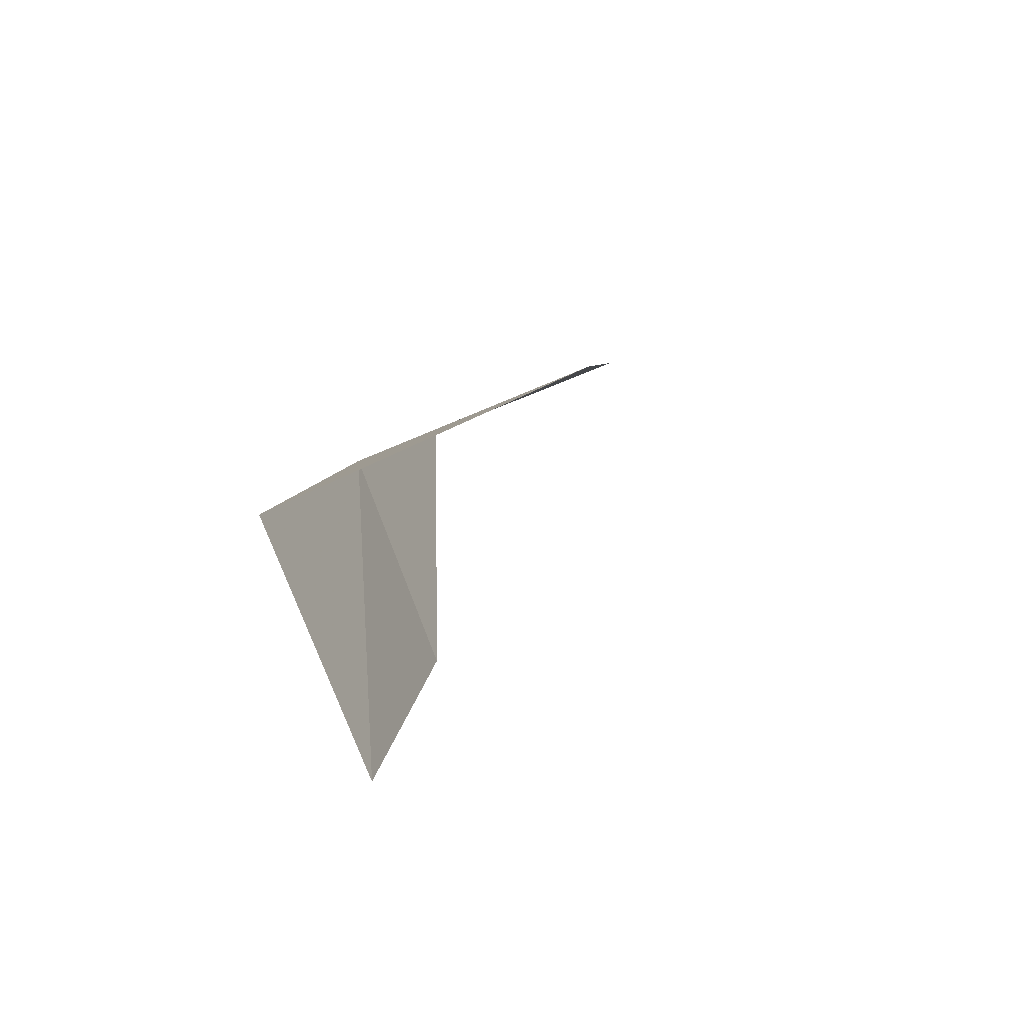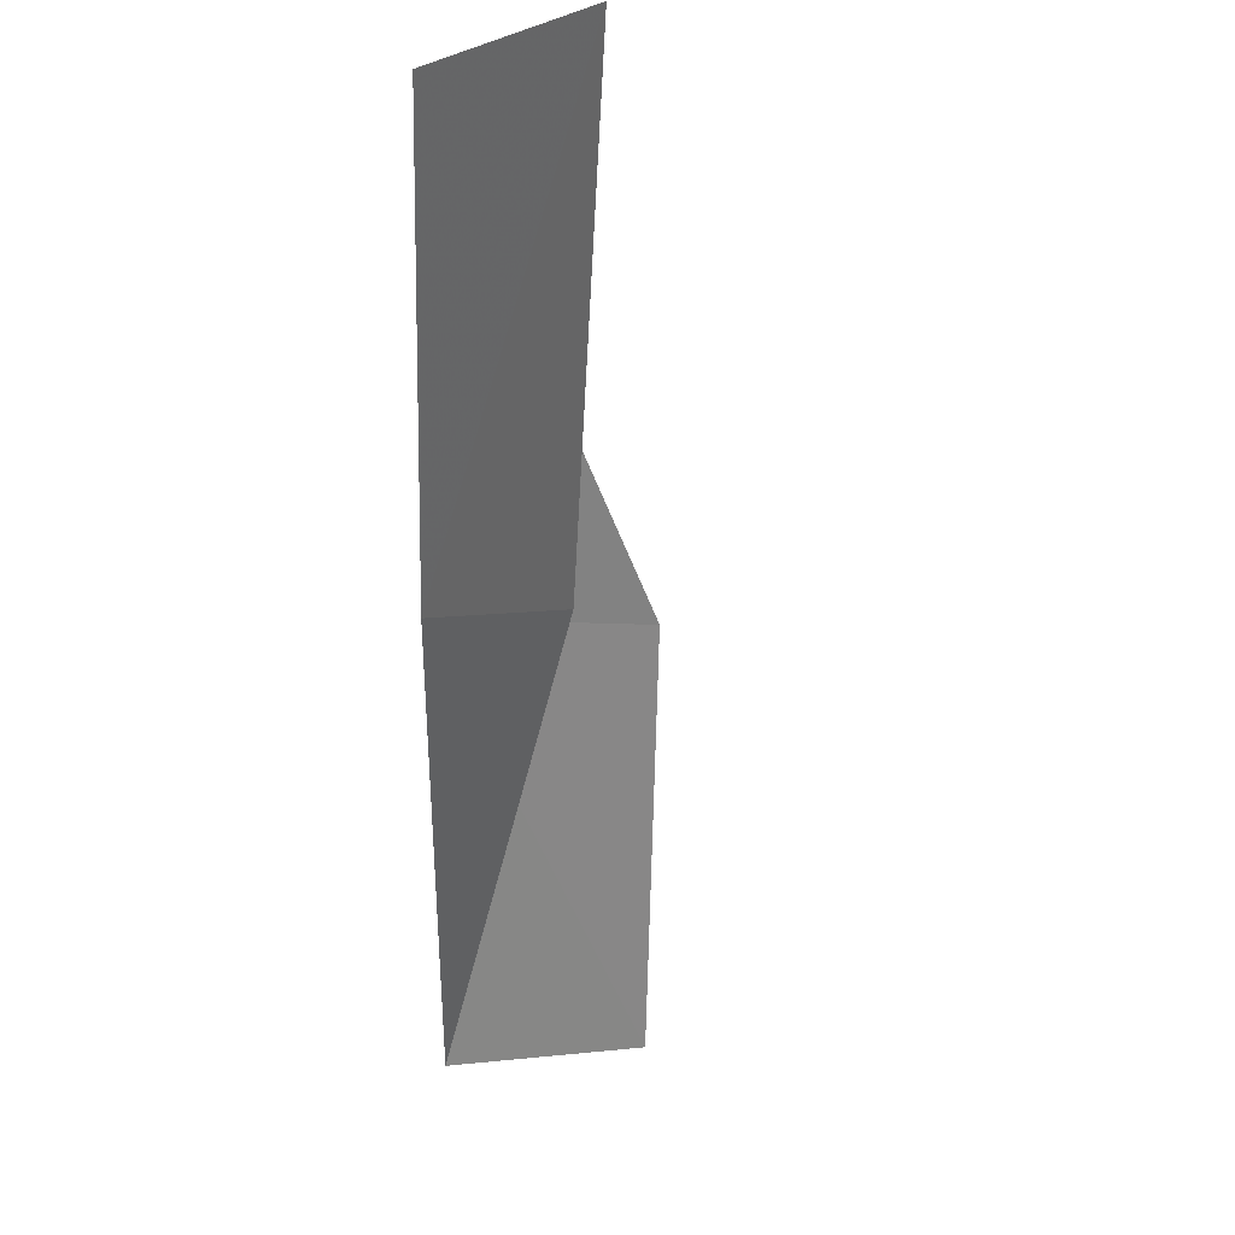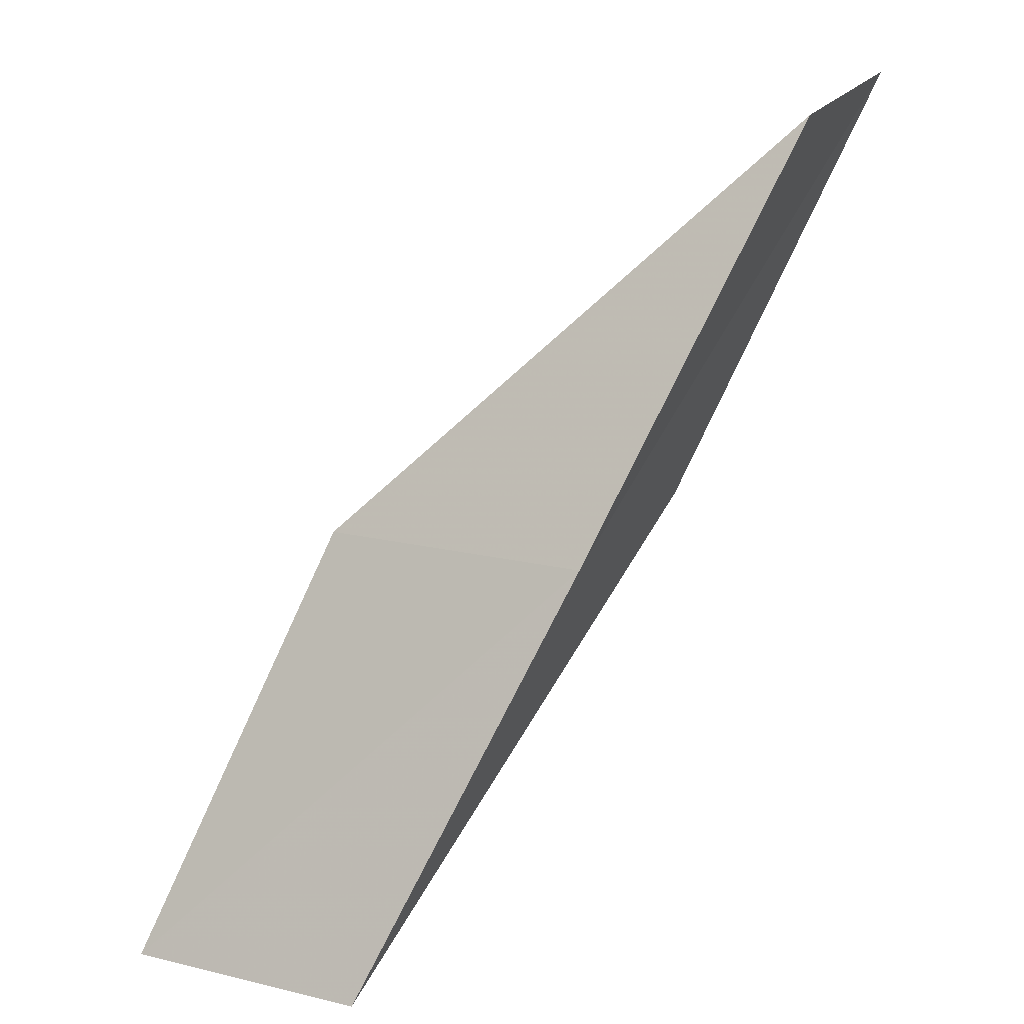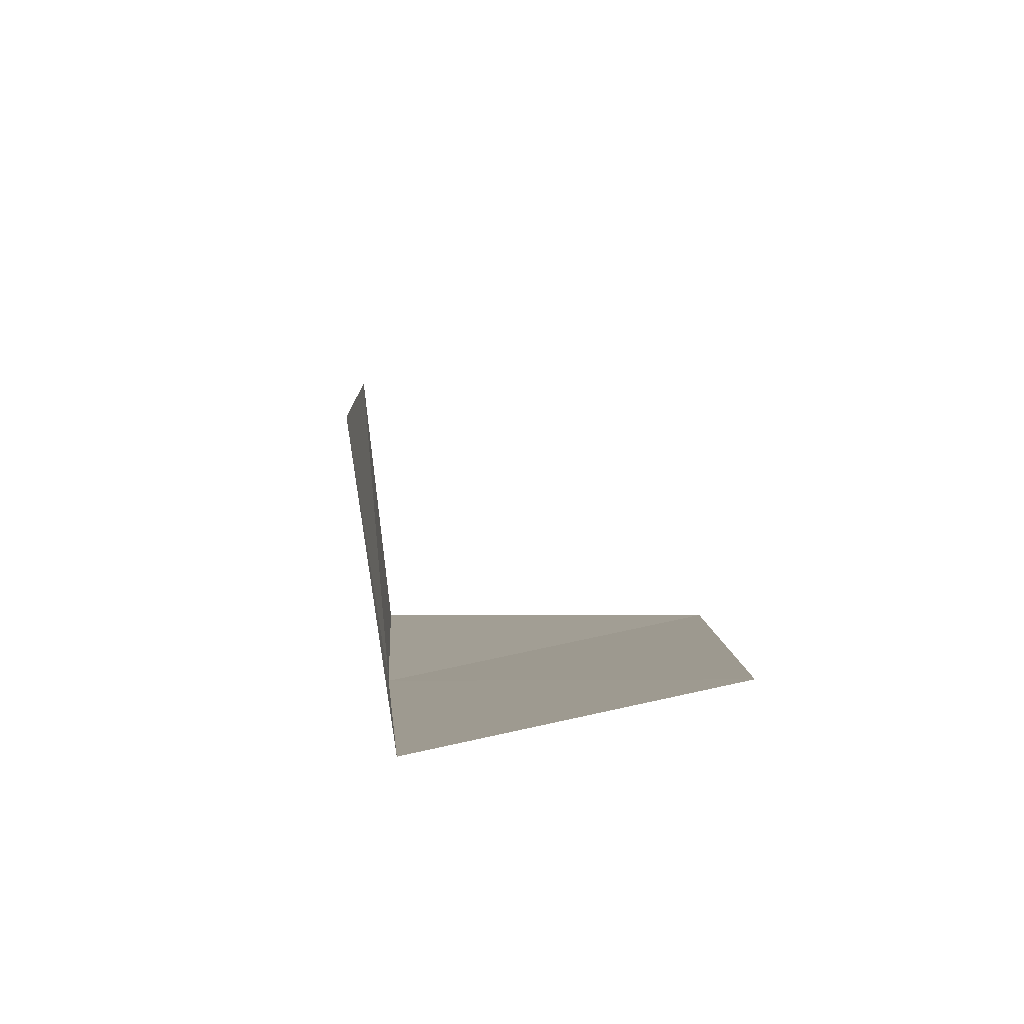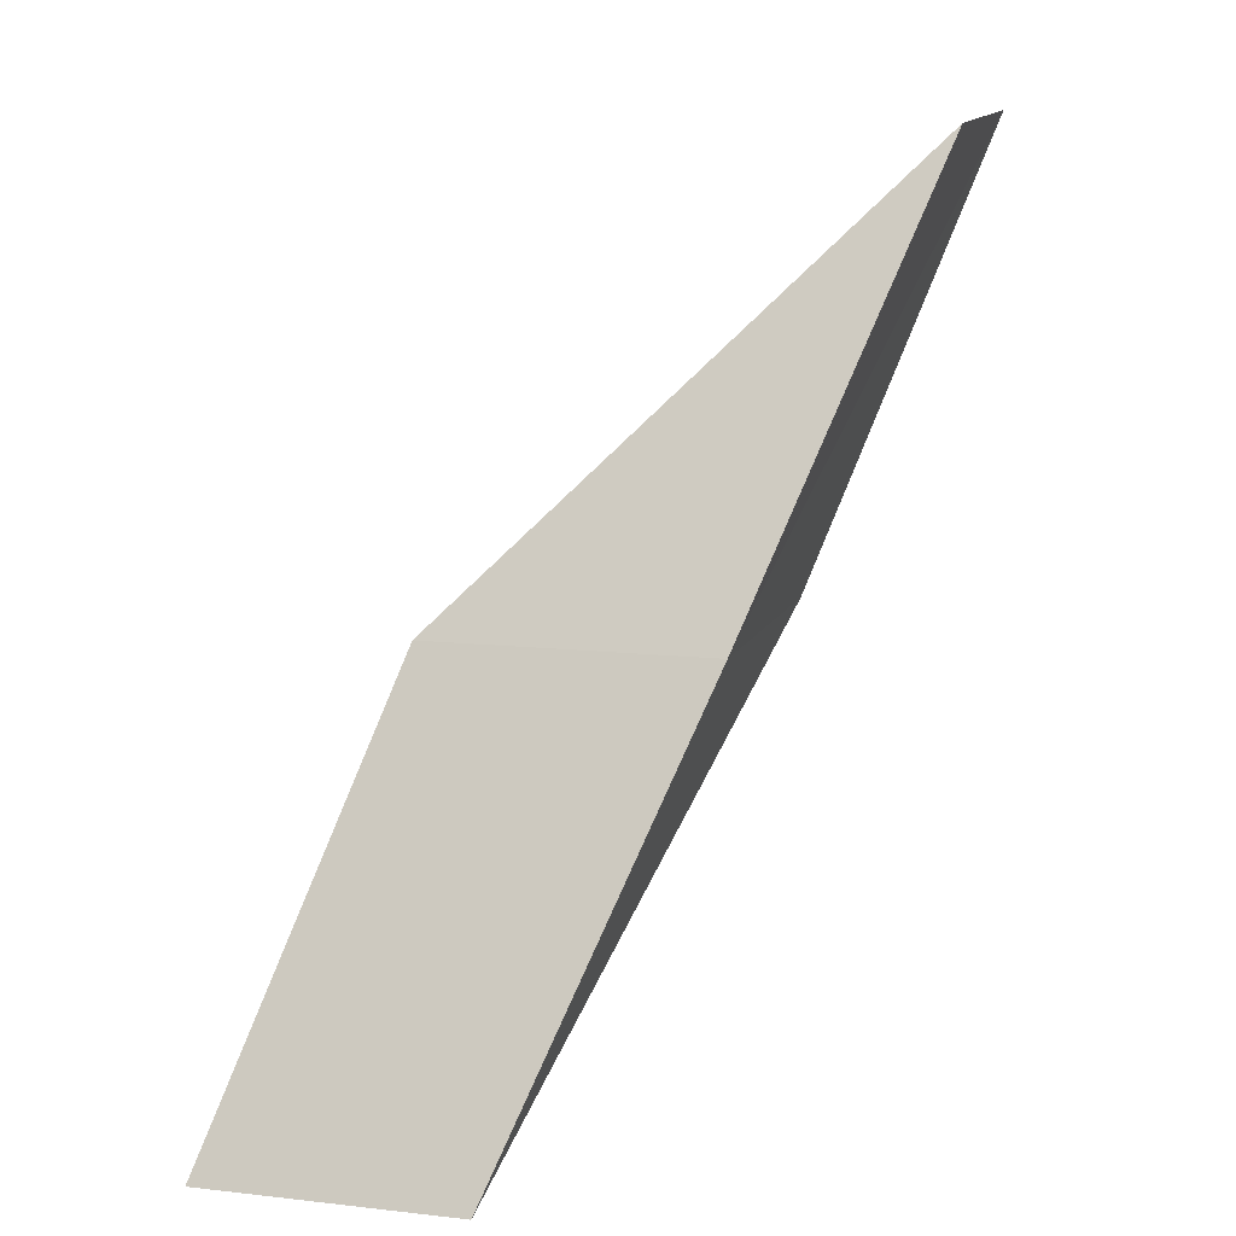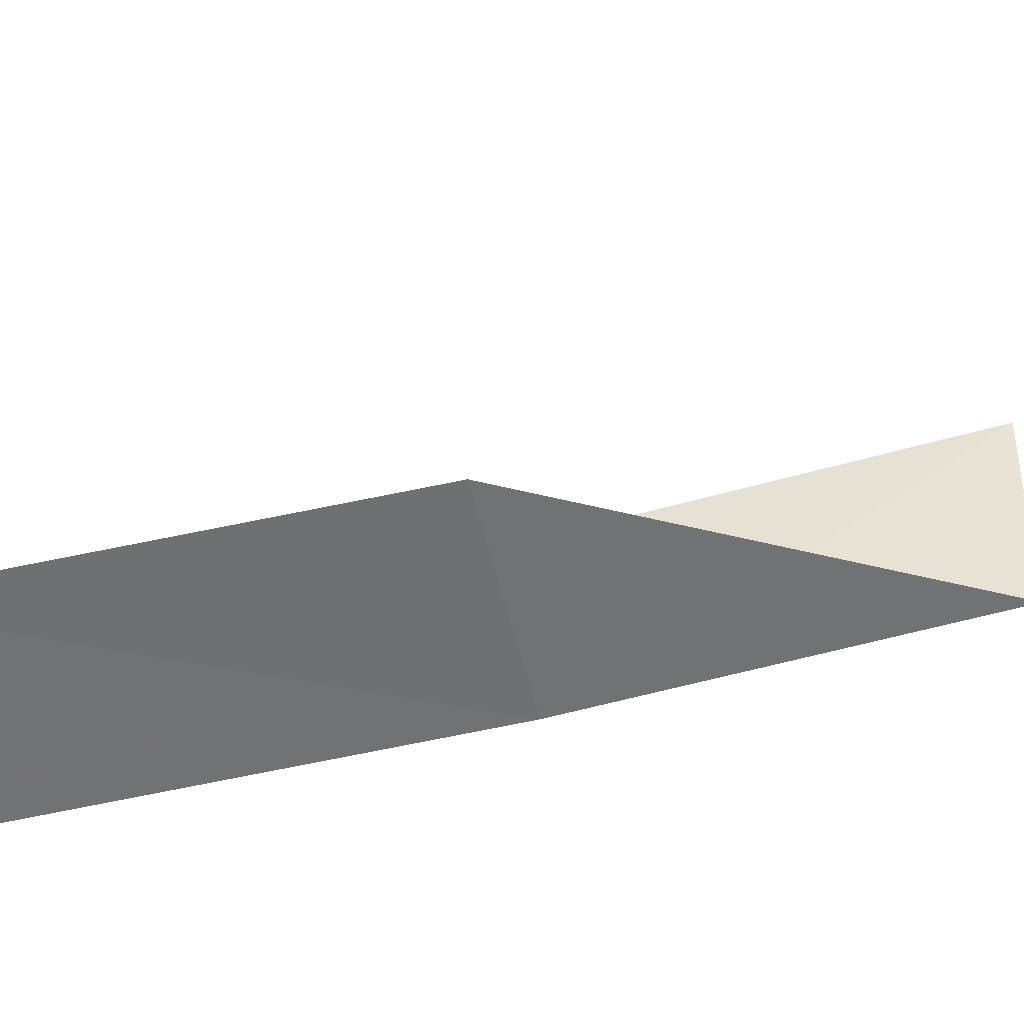
<metadata>
{"format":"obj","ext":"obj","renderer":"f3d","projection":"perspective","resolution":1024,"background":"white","views":[{"elev":65.2,"azim":149.0,"up":"+Z"},{"elev":-2.1,"azim":135.5,"up":"+Z"},{"elev":21.1,"azim":16.4,"up":"+Z"},{"elev":-18.8,"azim":-159.8,"up":"+Y"},{"elev":13.0,"azim":7.8,"up":"+Z"},{"elev":-41.8,"azim":-77.7,"up":"+Y"}]}
</metadata>
<code>
v 44.08 -3.657 47.94
v 41.32 -3.359 47.94
v 45.9 -1.65 52.3
v 46.25 0.9623 52.3
v 44.52 -1.198 47.94
v 39.68 -5.195 43.59
v 42.19 -5.497 43.59
f 1 3 2
f 1 5 4
f 1 4 3
f 1 6 7
f 1 2 6
f 1 7 5

</code>
